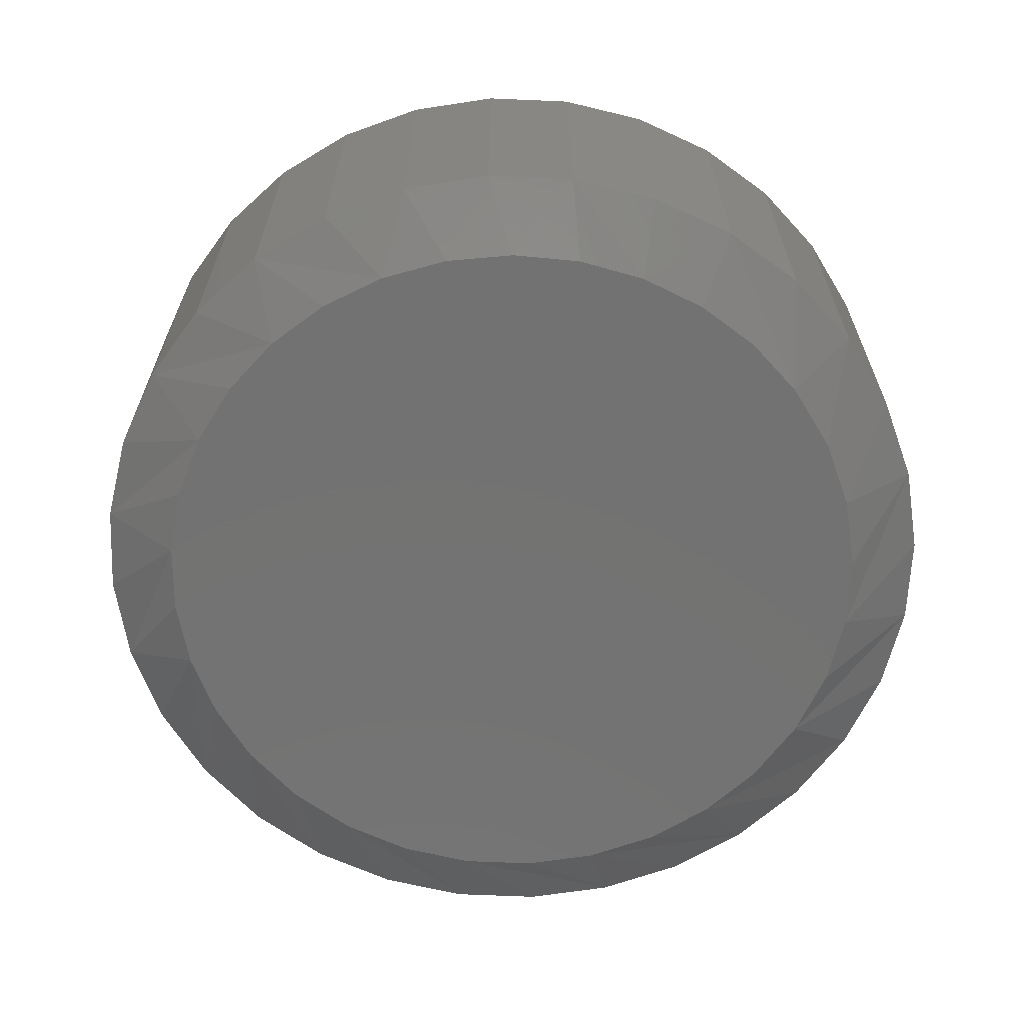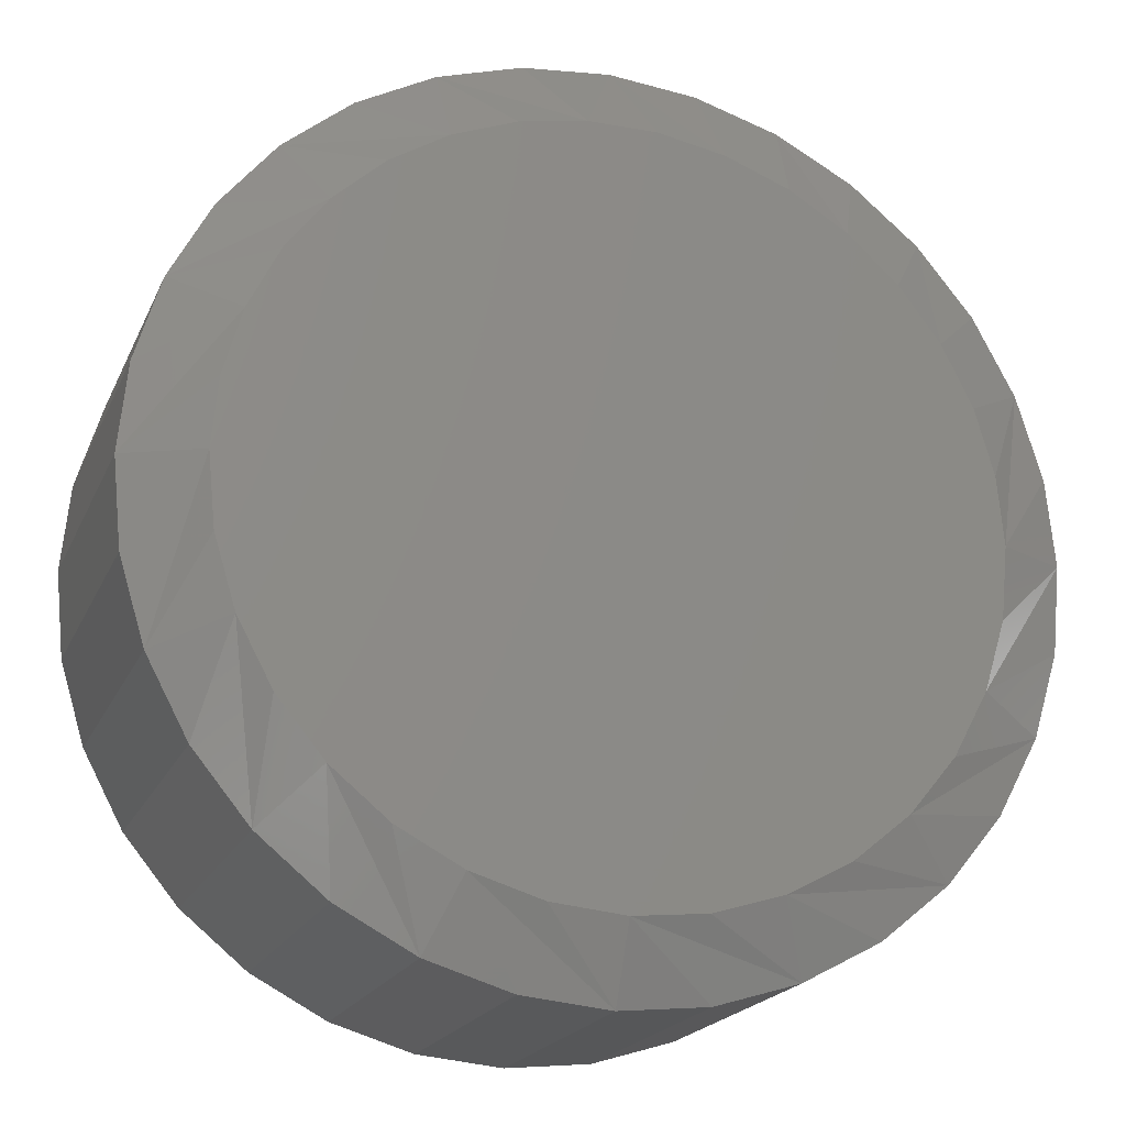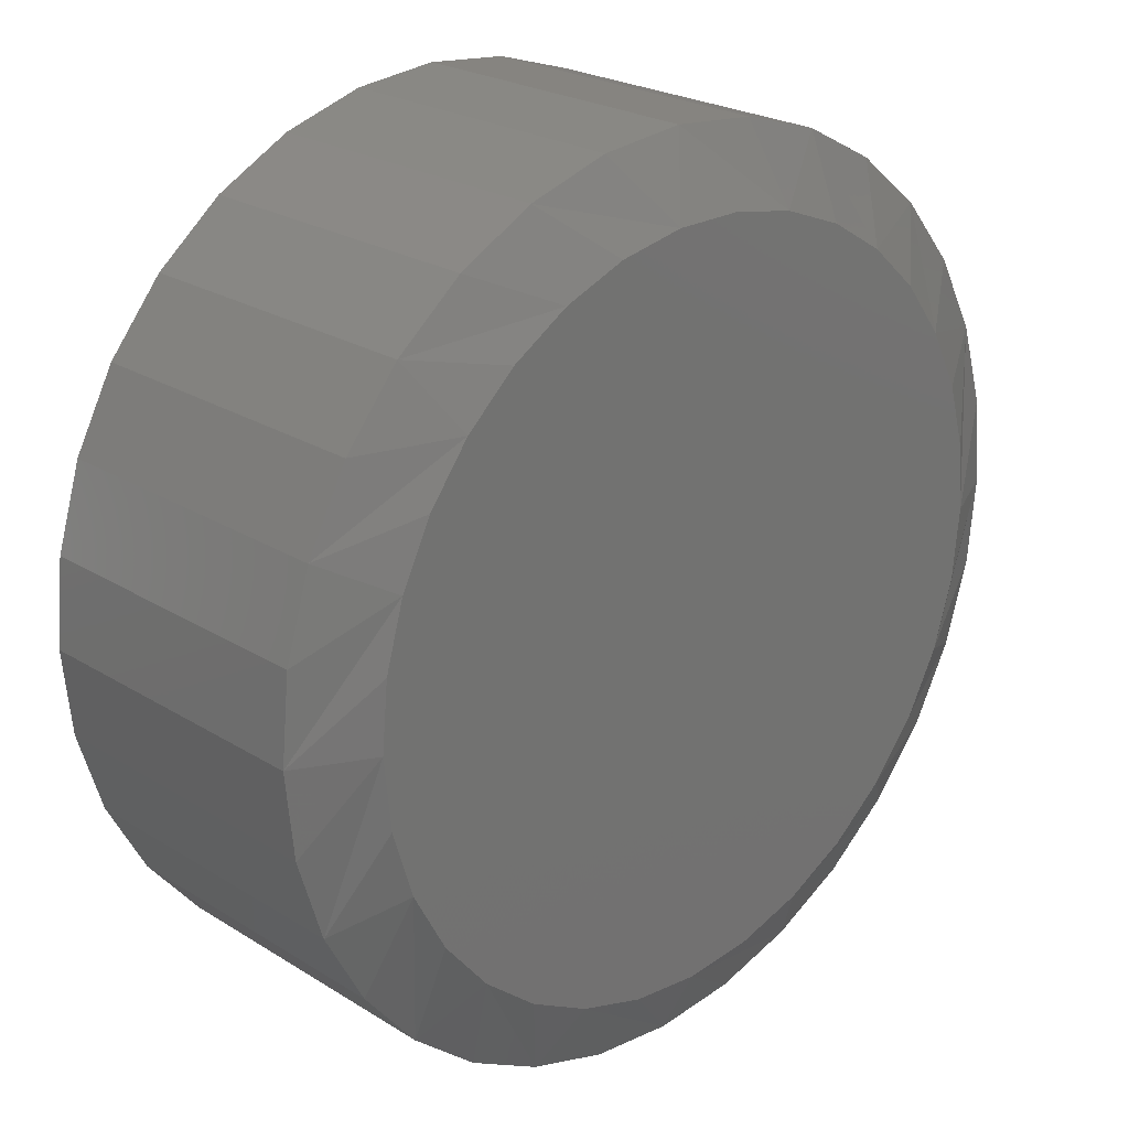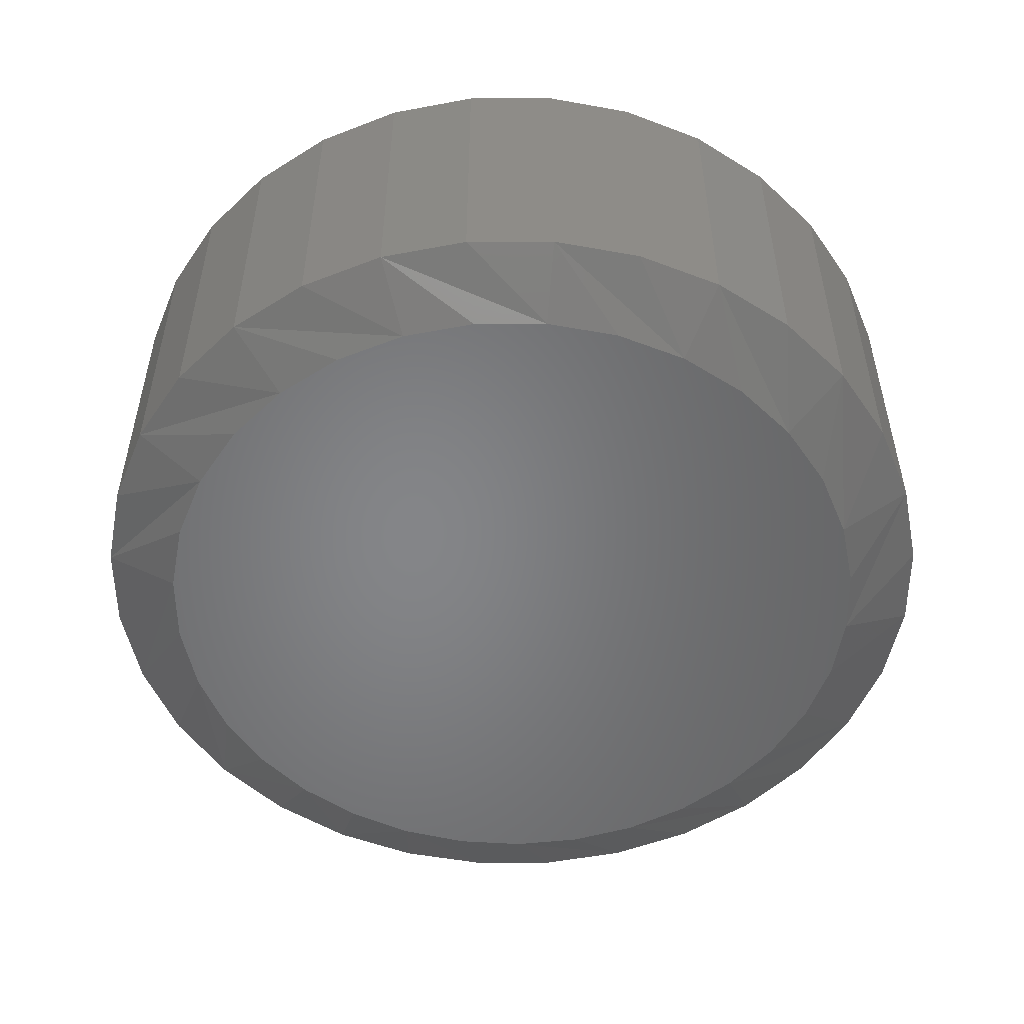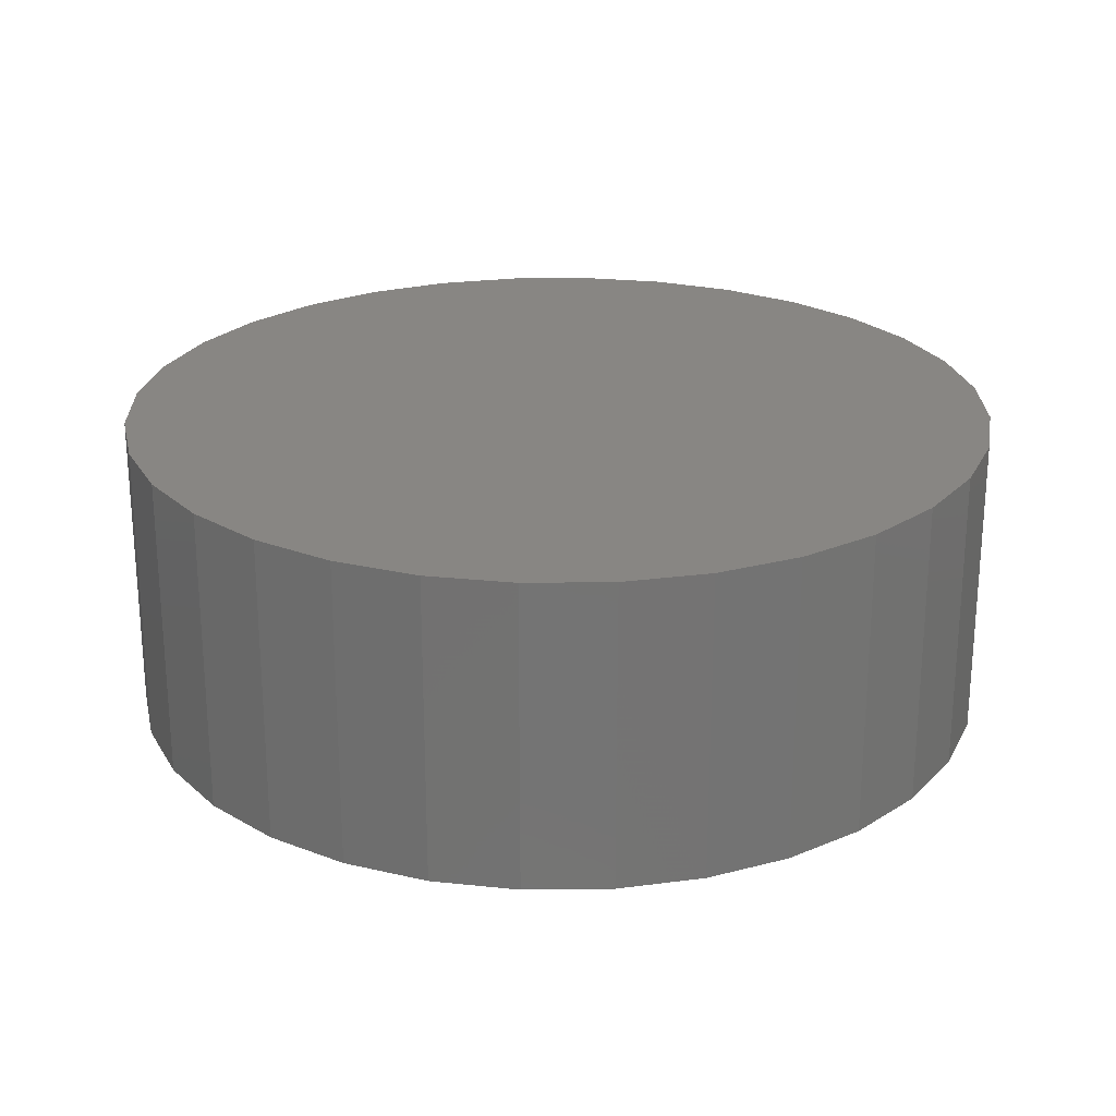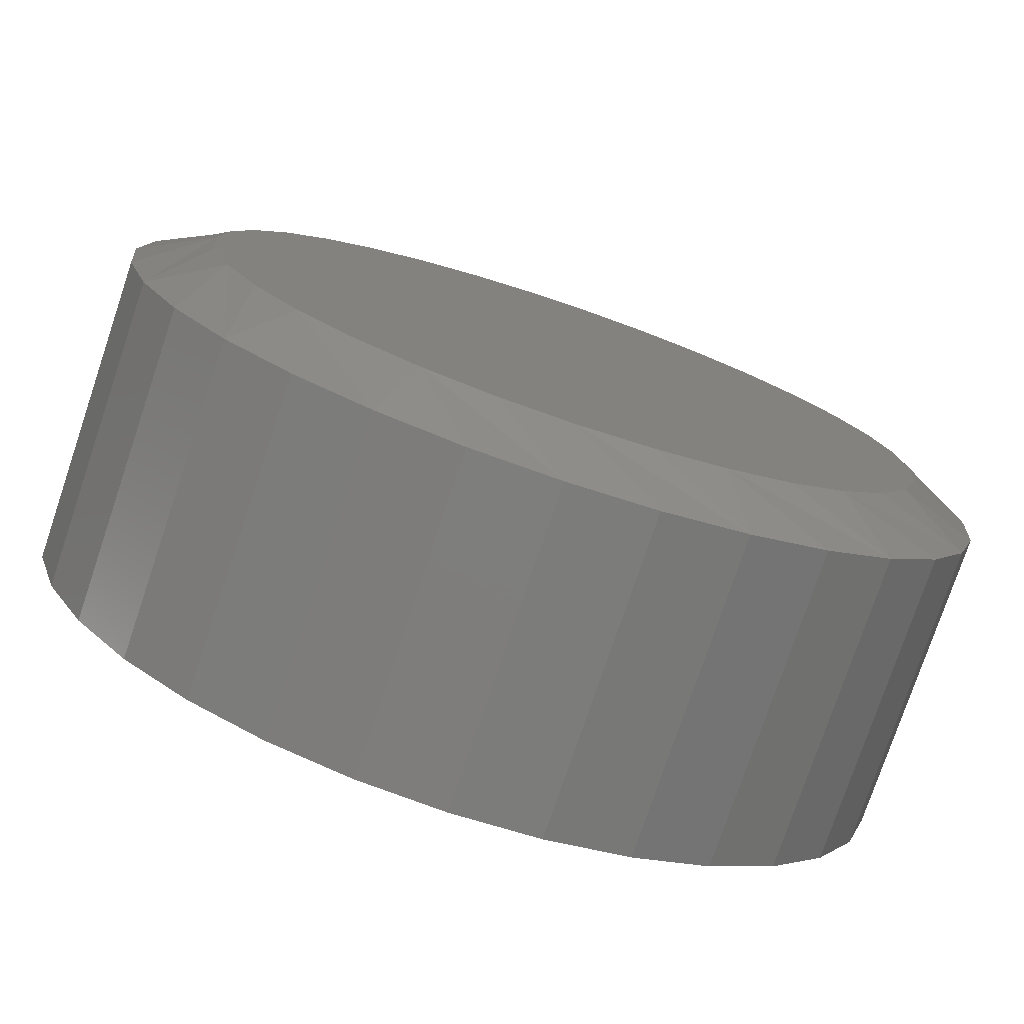
<metadata>
{"format":"stl","ext":"stl","renderer":"f3d","projection":"perspective","resolution":1024,"background":"white","views":[{"elev":-64.7,"azim":36.9,"up":"+Y"},{"elev":-19.8,"azim":-18.7,"up":"+Z"},{"elev":23.8,"azim":-44.1,"up":"+Z"},{"elev":-52.5,"azim":-162.9,"up":"+Y"},{"elev":24.0,"azim":83.2,"up":"+Y"},{"elev":-76.9,"azim":-18.6,"up":"+Z"}]}
</metadata>
<code>
# stl→obj: 97 verts, 190 faces
v 0.4607 -0.1484 0.1651
v 0.4314 -0.1484 0.1651
v 0.4026 -0.1484 0.1597
v 0.4895 -0.1484 0.1597
v 0.3753 -0.1484 0.1491
v 0.5168 -0.1484 0.1492
v 0.5068 -0.1484 -0.1396
v 0.4151 -0.1484 -0.1486
v 0.477 -0.1484 -0.1486
v 0.4461 -0.1484 -0.1516
v 0.5417 -0.1484 0.1337
v 0.3504 -0.1484 0.1337
v 0.5633 -0.1484 0.114
v 0.3288 -0.1484 0.114
v 0.581 -0.1484 0.09063
v 0.3111 -0.1484 0.09062
v 0.5941 -0.1484 0.06441
v 0.2981 -0.1484 0.06441
v 0.6021 -0.1484 0.03624
v 0.29 -0.1484 0.03623
v 0.6048 -0.1484 0.007072
v 0.2873 -0.1484 0.00707
v 0.6017 -0.1484 -0.02389
v 0.2904 -0.1484 -0.02389
v 0.5927 -0.1484 -0.05367
v 0.2994 -0.1484 -0.05367
v 0.578 -0.1484 -0.08111
v 0.3141 -0.1484 -0.08111
v 0.5583 -0.1484 -0.1052
v 0.3338 -0.1484 -0.1052
v 0.5342 -0.1484 -0.1249
v 0.3579 -0.1484 -0.1249
v 0.3853 -0.1484 -0.1396
v 0.636 7.993e-17 0.007072
v 0.636 -0.1328 0.007072
v 0.6324 7.767e-17 -0.02999
v 0.6324 -0.1328 -0.02999
v 0.6216 7.51e-17 -0.06562
v 0.6216 -0.1328 -0.06562
v 0.604 7.23e-17 -0.09847
v 0.604 -0.1328 -0.09847
v 0.5804 6.939e-17 -0.1273
v 0.5804 -0.1328 -0.1273
v 0.5516 6.648e-17 -0.1509
v 0.5516 -0.1328 -0.1509
v 0.5187 6.368e-17 -0.1684
v 0.5187 -0.1328 -0.1684
v 0.4831 6.11e-17 -0.1792
v 0.4831 -0.1328 -0.1792
v 0.4461 5.884e-17 -0.1829
v 0.4461 -0.1328 -0.1829
v 0.409 5.699e-17 -0.1792
v 0.409 -0.1328 -0.1792
v 0.3734 5.561e-17 -0.1684
v 0.3734 -0.1328 -0.1684
v 0.3405 5.476e-17 -0.1509
v 0.3405 -0.1328 -0.1509
v 0.3117 5.448e-17 -0.1273
v 0.3117 -0.1328 -0.1273
v 0.2881 5.476e-17 -0.09847
v 0.2881 -0.1328 -0.09847
v 0.2705 5.561e-17 -0.06562
v 0.2705 -0.1328 -0.06562
v 0.2597 5.699e-17 -0.02999
v 0.2597 -0.1328 -0.02999
v 0.2561 5.884e-17 0.007072
v 0.2561 -0.1328 0.007072
v 0.2597 6.11e-17 0.04413
v 0.2597 -0.1328 0.04413
v 0.2705 6.368e-17 0.07977
v 0.2705 -0.1328 0.07977
v 0.2881 6.648e-17 0.1126
v 0.2881 -0.1328 0.1126
v 0.3117 6.939e-17 0.1414
v 0.3117 -0.1328 0.1414
v 0.3405 7.23e-17 0.165
v 0.3405 -0.1328 0.165
v 0.3734 7.51e-17 0.1826
v 0.3734 -0.1328 0.1826
v 0.409 7.767e-17 0.1934
v 0.409 -0.1328 0.1934
v 0.4461 7.993e-17 0.197
v 0.4461 -0.1328 0.197
v 0.4831 8.179e-17 0.1934
v 0.4831 -0.1328 0.1934
v 0.5187 8.317e-17 0.1826
v 0.5187 -0.1328 0.1826
v 0.5516 8.402e-17 0.165
v 0.5516 -0.1328 0.165
v 0.5804 8.43e-17 0.1414
v 0.5804 -0.1328 0.1414
v 0.604 8.402e-17 0.1126
v 0.604 -0.1328 0.1126
v 0.6216 8.317e-17 0.07977
v 0.6216 -0.1328 0.07977
v 0.6324 8.179e-17 0.04413
v 0.6324 -0.1328 0.04413
f 1 2 3
f 1 3 4
f 4 3 5
f 4 5 6
f 7 8 9
f 9 8 10
f 6 5 11
f 11 5 12
f 11 12 13
f 13 12 14
f 13 14 15
f 15 14 16
f 15 16 17
f 17 16 18
f 17 18 19
f 19 18 20
f 19 20 21
f 21 20 22
f 21 22 23
f 23 22 24
f 23 24 25
f 25 24 26
f 25 26 27
f 27 26 28
f 27 28 29
f 29 28 30
f 29 30 31
f 31 30 32
f 31 32 7
f 7 32 33
f 7 33 8
f 34 35 36
f 36 35 37
f 36 37 38
f 38 37 39
f 38 39 40
f 40 39 41
f 40 41 42
f 42 41 43
f 42 43 44
f 44 43 45
f 44 45 46
f 46 45 47
f 46 47 48
f 48 47 49
f 48 49 50
f 50 49 51
f 50 51 52
f 52 51 53
f 52 53 54
f 54 53 55
f 54 55 56
f 56 55 57
f 56 57 58
f 58 57 59
f 58 59 60
f 60 59 61
f 60 61 62
f 62 61 63
f 62 63 64
f 64 63 65
f 64 65 66
f 66 65 67
f 66 67 68
f 68 67 69
f 68 69 70
f 70 69 71
f 70 71 72
f 72 71 73
f 72 73 74
f 74 73 75
f 74 75 76
f 76 75 77
f 76 77 78
f 78 77 79
f 78 79 80
f 80 79 81
f 80 81 82
f 82 81 83
f 82 83 84
f 84 83 85
f 84 85 86
f 86 85 87
f 86 87 88
f 88 87 89
f 88 89 90
f 90 89 91
f 90 91 92
f 92 91 93
f 92 93 94
f 94 93 95
f 94 95 96
f 96 95 97
f 96 97 34
f 34 97 35
f 25 39 37
f 67 65 22
f 26 63 61
f 30 59 57
f 33 55 53
f 10 51 49
f 7 47 45
f 29 43 41
f 21 23 35
f 35 23 25
f 35 25 37
f 26 24 63
f 63 24 22
f 63 22 65
f 30 28 59
f 59 28 26
f 59 26 61
f 33 32 55
f 55 32 30
f 55 30 57
f 10 8 51
f 51 8 33
f 51 33 53
f 7 9 47
f 47 9 10
f 47 10 49
f 29 31 43
f 43 31 7
f 43 7 45
f 25 27 39
f 39 27 29
f 39 29 41
f 93 91 15
f 15 95 93
f 17 95 15
f 89 87 11
f 11 91 89
f 13 91 11
f 85 83 4
f 4 87 85
f 6 87 4
f 81 79 2
f 2 83 81
f 1 83 2
f 77 75 5
f 5 79 77
f 3 79 5
f 73 71 14
f 14 75 73
f 12 75 14
f 18 71 69
f 16 71 18
f 35 97 21
f 13 15 91
f 6 11 87
f 1 4 83
f 3 2 79
f 12 5 75
f 16 14 71
f 67 22 20
f 67 20 18
f 67 18 69
f 17 19 95
f 95 19 21
f 95 21 97
f 82 84 80
f 78 80 84
f 86 78 84
f 48 52 46
f 50 52 48
f 52 54 46
f 46 54 56
f 46 56 44
f 44 56 58
f 44 58 42
f 42 58 60
f 42 60 40
f 40 60 62
f 40 62 38
f 38 62 64
f 38 64 36
f 36 64 66
f 36 66 34
f 34 66 68
f 34 68 96
f 96 68 70
f 96 70 94
f 94 70 72
f 94 72 92
f 92 72 74
f 92 74 90
f 90 74 76
f 90 76 88
f 88 76 78
f 88 78 86

</code>
